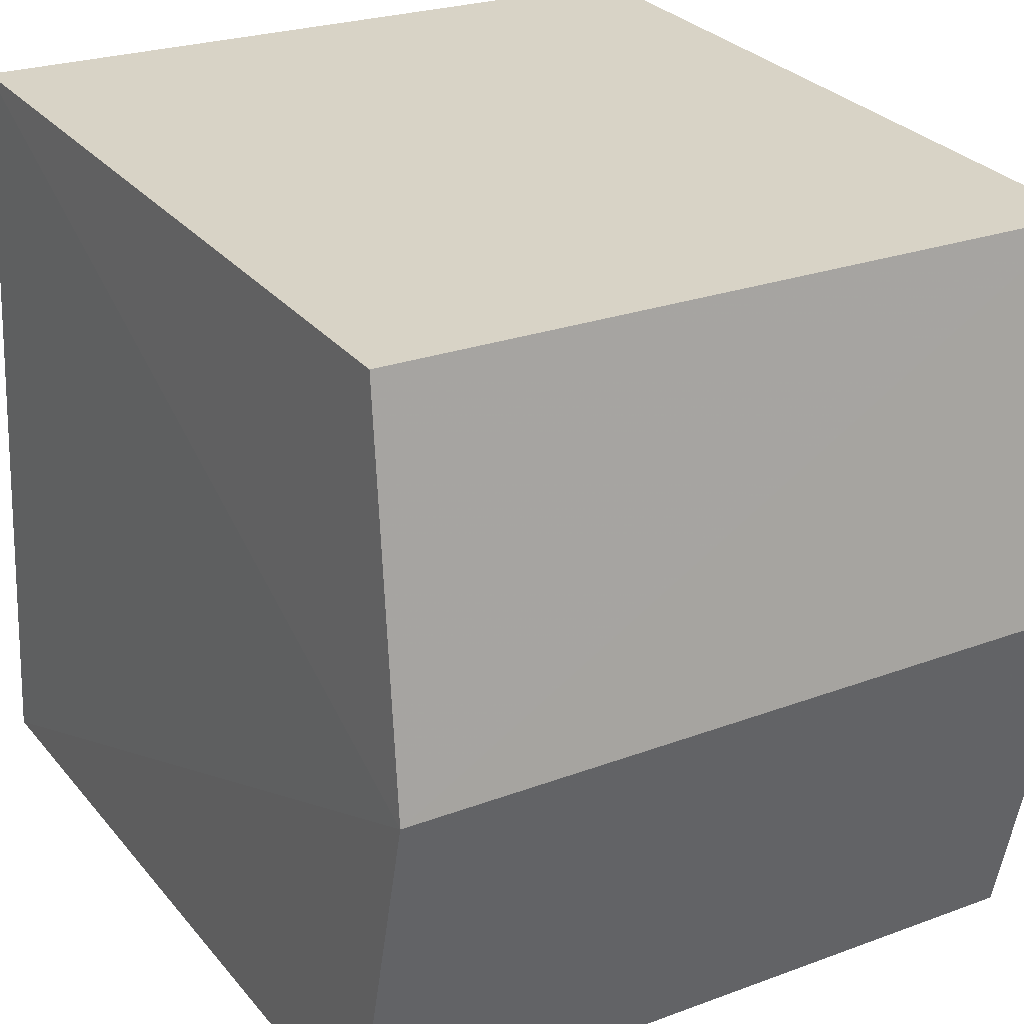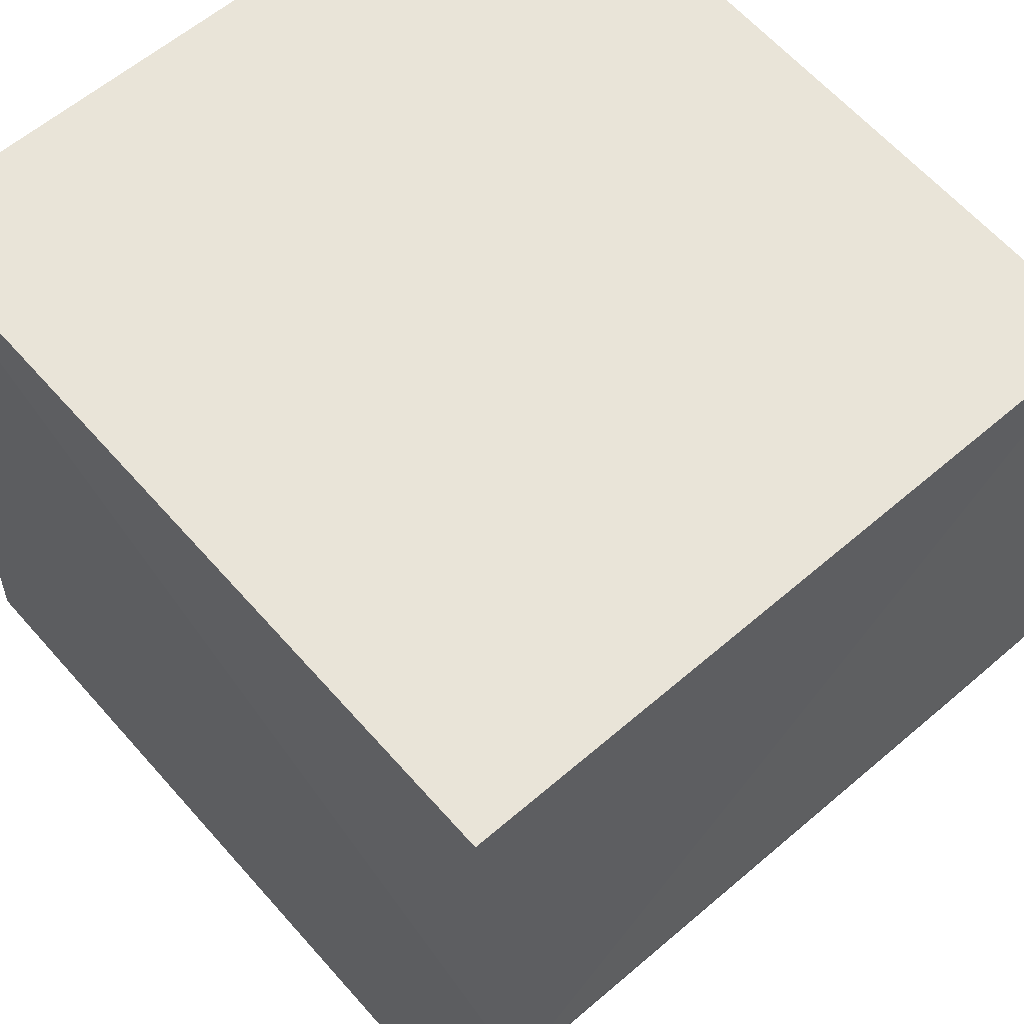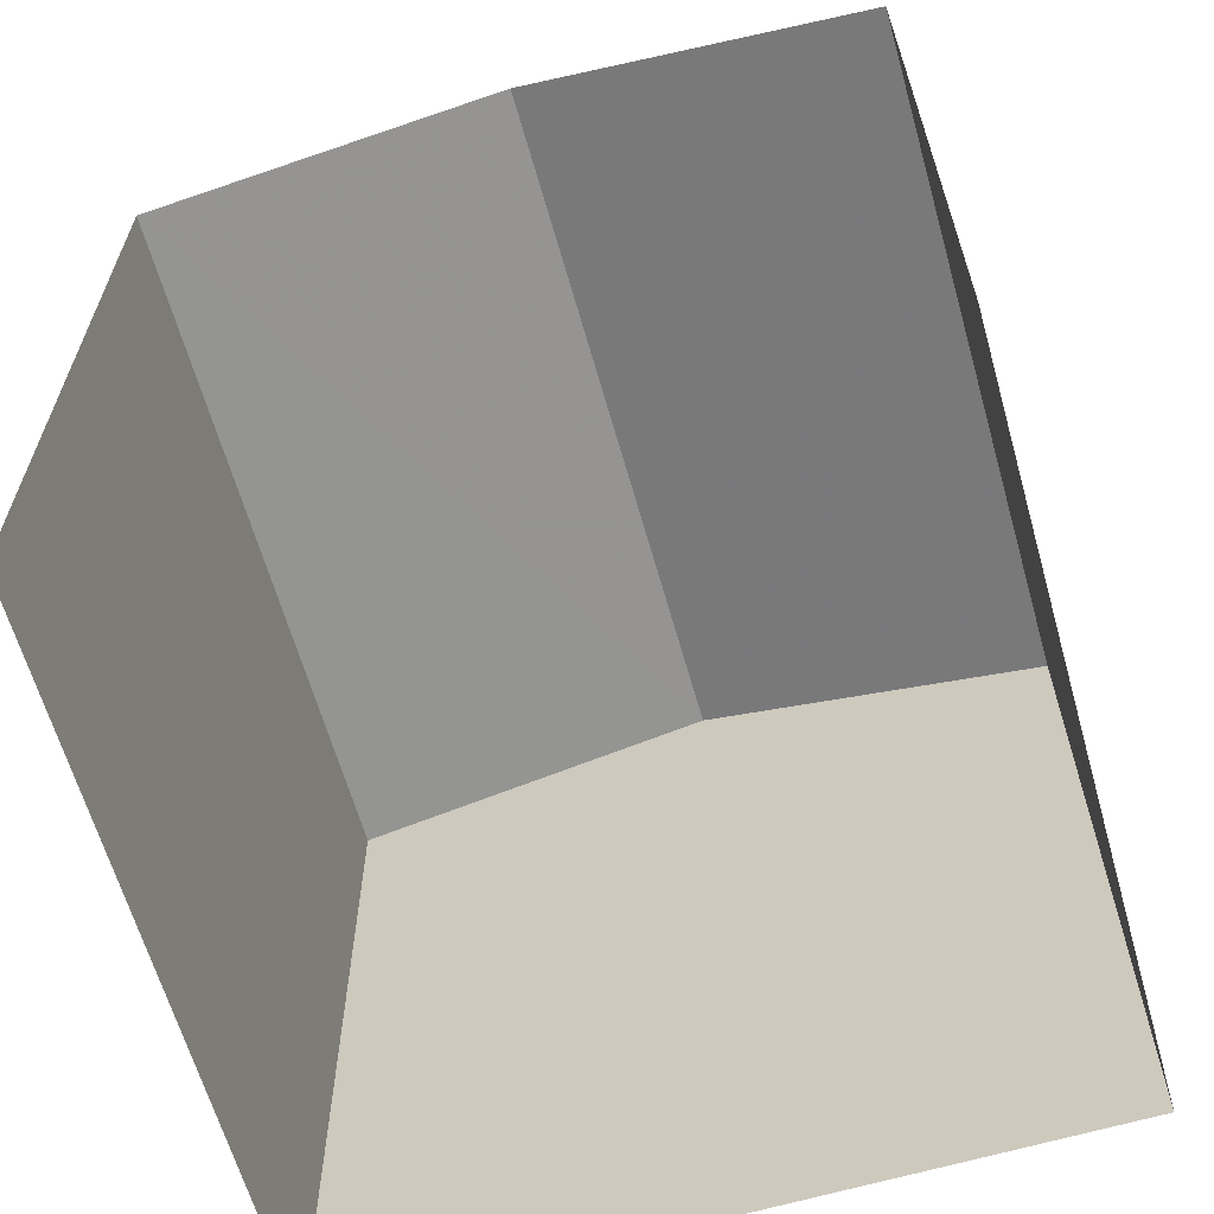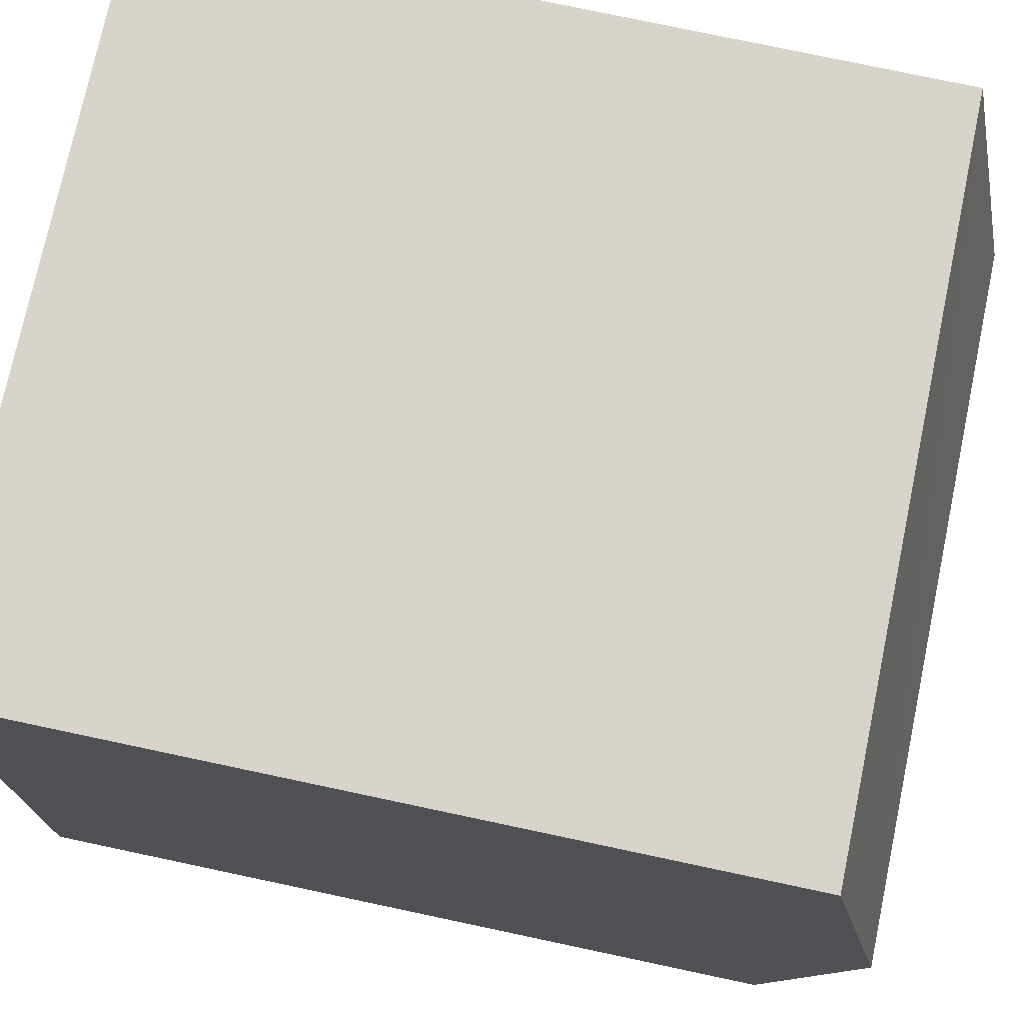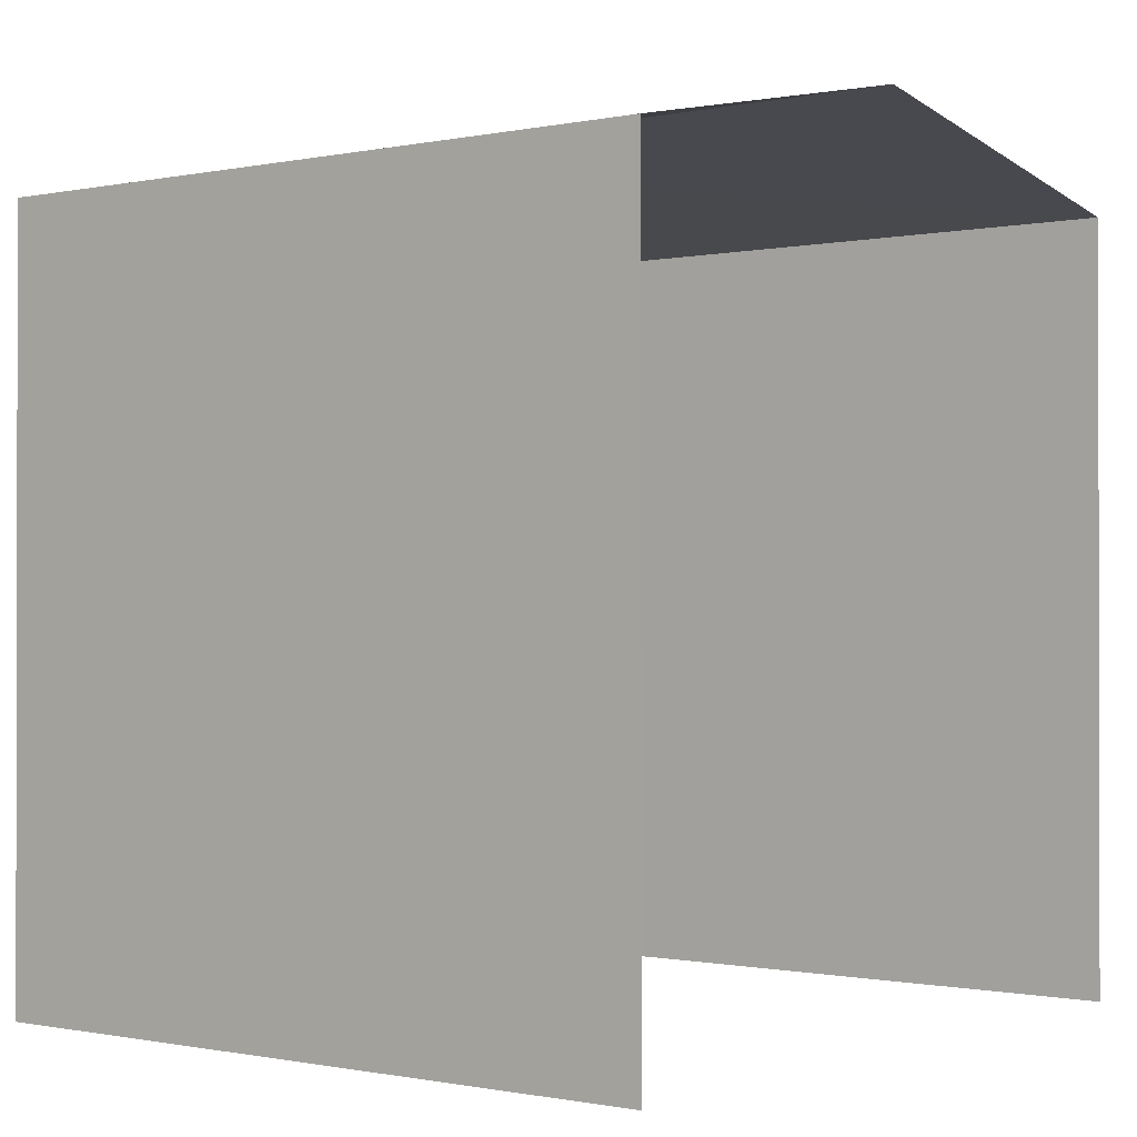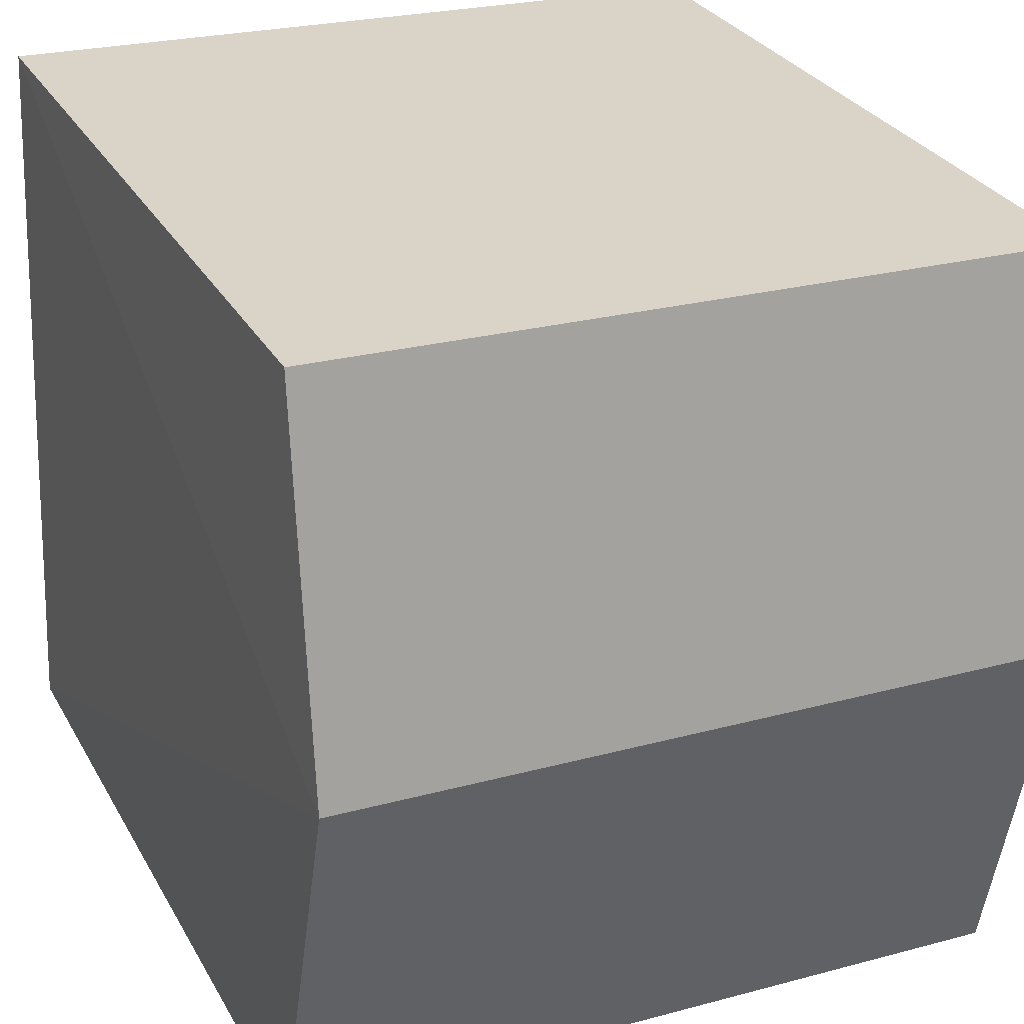
<metadata>
{"format":"obj","ext":"obj","renderer":"f3d","projection":"perspective","resolution":1024,"background":"white","views":[{"elev":28.9,"azim":-31.3,"up":"+Y"},{"elev":62.5,"azim":-41.4,"up":"+Y"},{"elev":-63.4,"azim":103.5,"up":"+Z"},{"elev":77.4,"azim":-78.2,"up":"+Y"},{"elev":-0.7,"azim":36.2,"up":"+Z"},{"elev":29.2,"azim":-24.3,"up":"+Y"}]}
</metadata>
<code>
v -3.738e+05 -1.036e+05 26.78
v -3.738e+05 -1.036e+05 26.78
v -3.738e+05 -1.036e+05 26.78
v -3.738e+05 -1.036e+05 26.78
v -3.738e+05 -1.036e+05 30.65
v -3.738e+05 -1.036e+05 30.65
v -3.738e+05 -1.036e+05 31.04
v -3.738e+05 -1.036e+05 31.04
v -3.738e+05 -1.036e+05 30.65
v -3.738e+05 -1.036e+05 30.66
f 1 2 3
f 4 1 3
f 9 2 8
f 2 1 8
f 1 5 8
f 5 6 7
f 8 5 7
f 7 9 8
f 7 10 9
f 6 1 4
f 6 5 1
f 10 3 2
f 9 10 2
f 6 4 7
f 4 3 7
f 3 10 7

</code>
